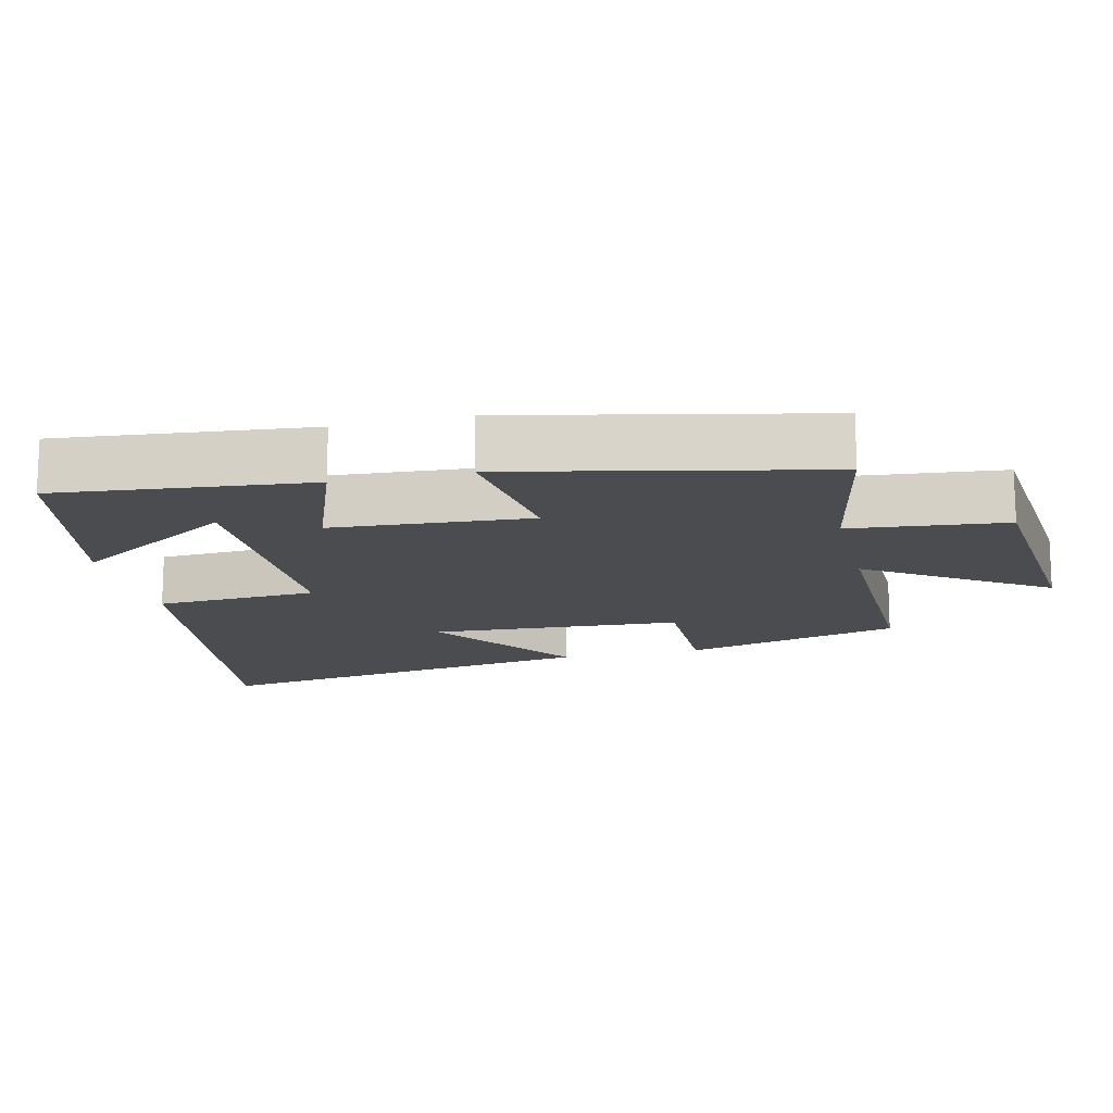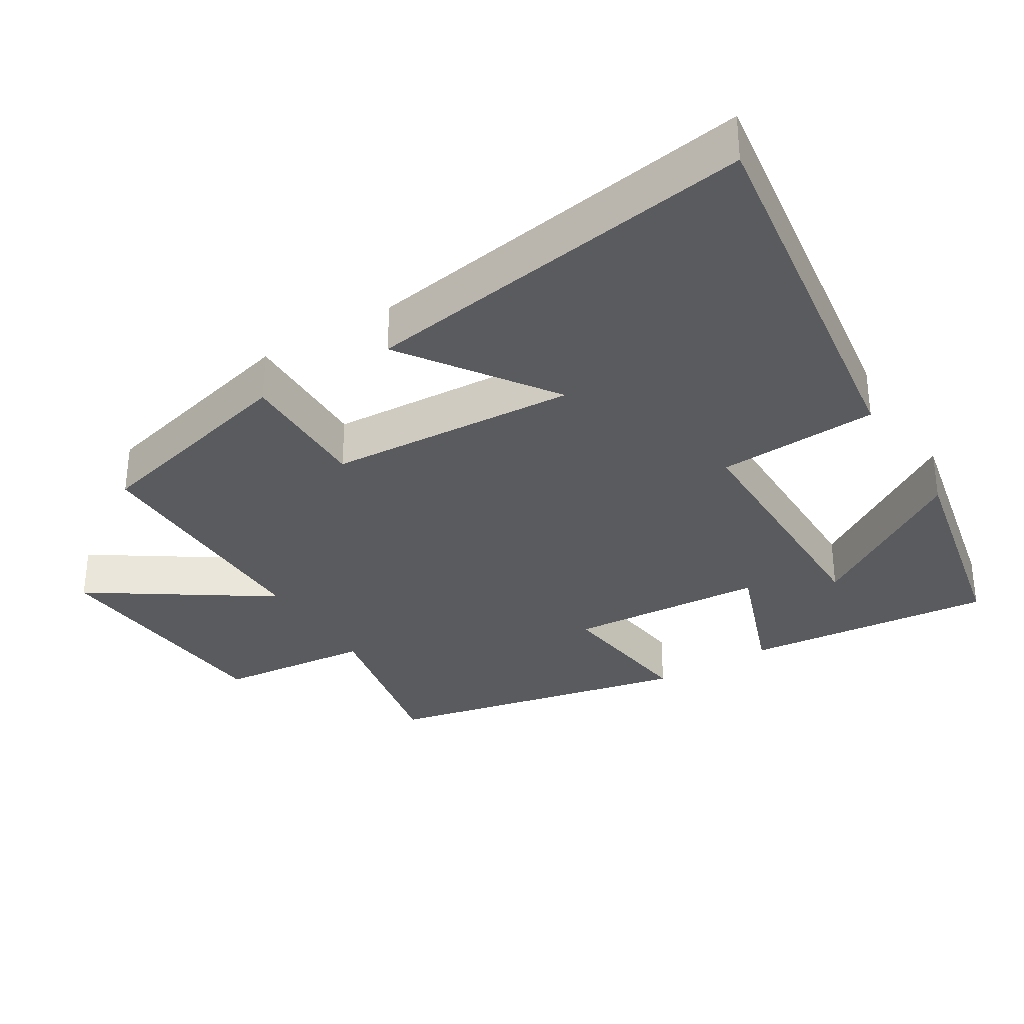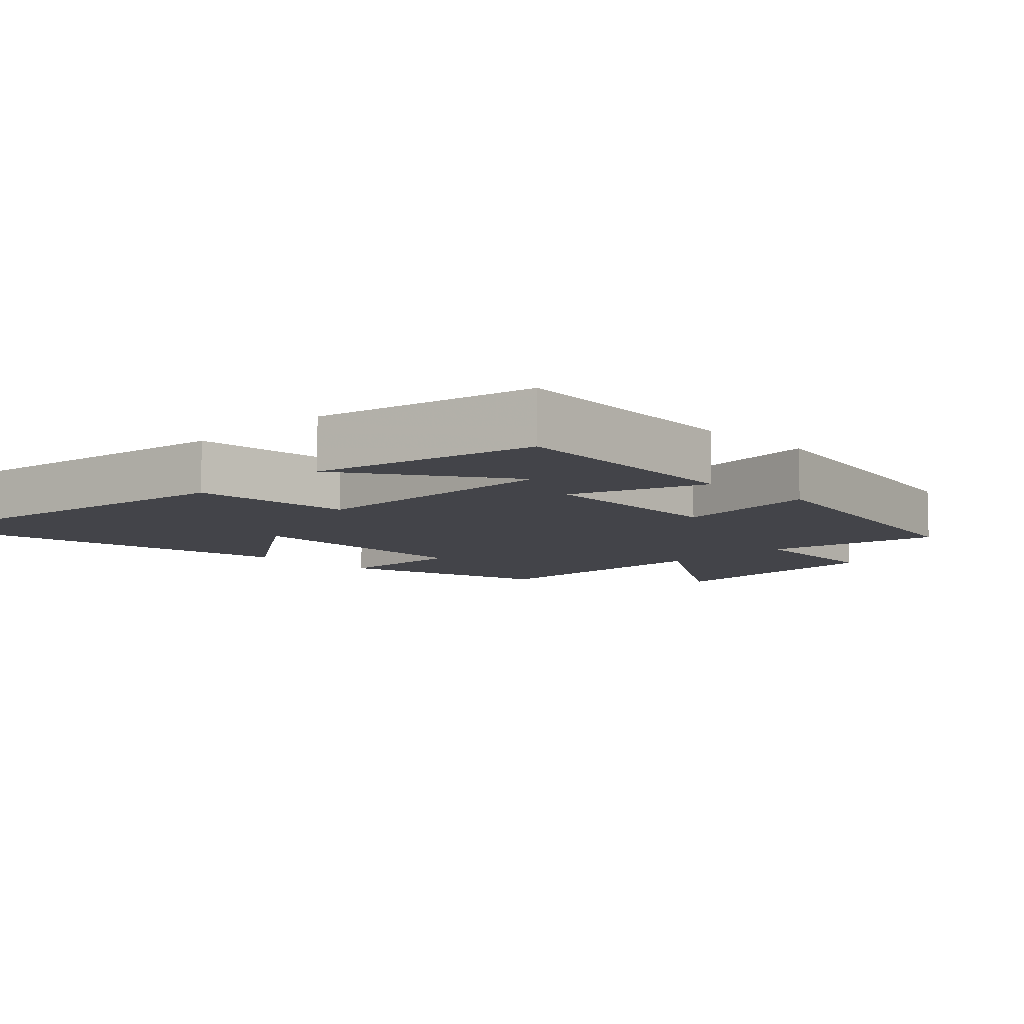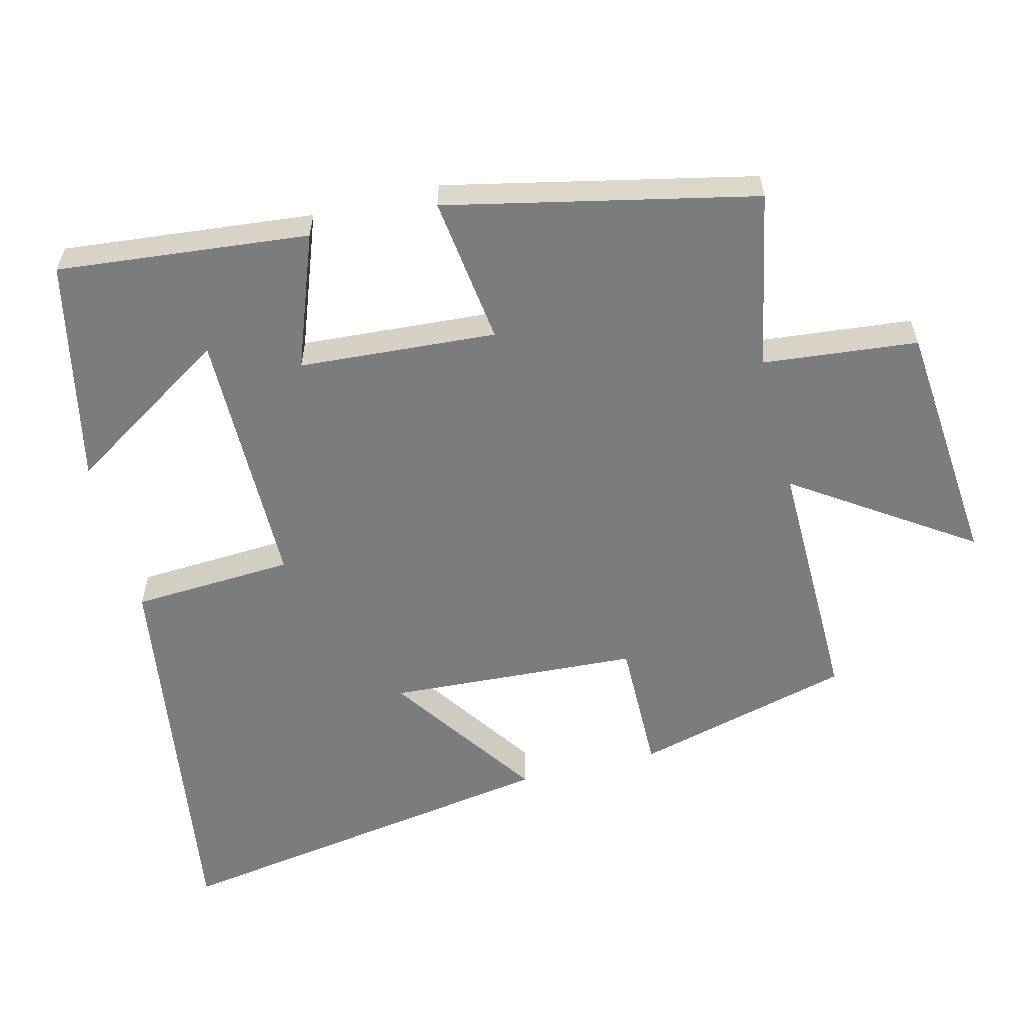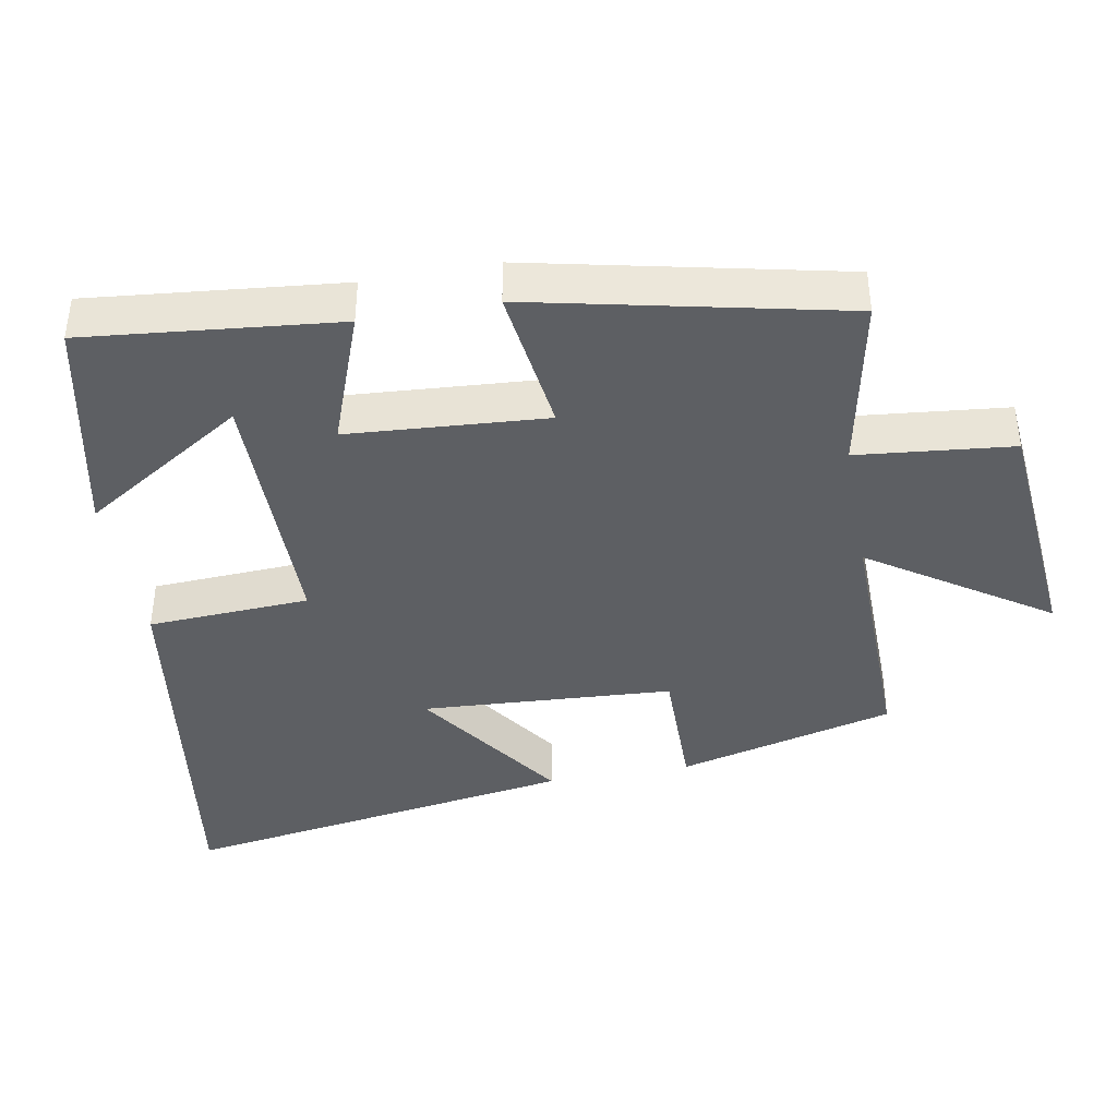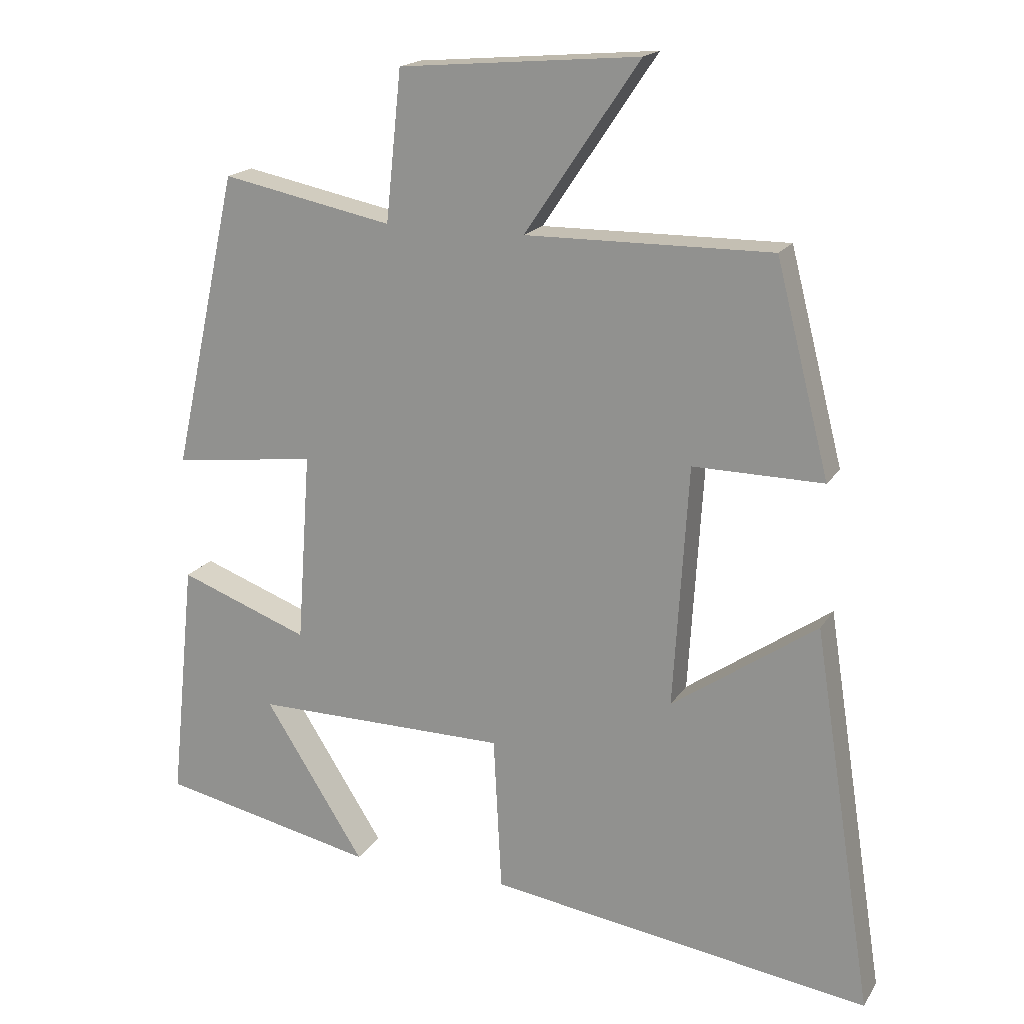
<metadata>
{"format":"obj","ext":"obj","renderer":"f3d","projection":"perspective","resolution":1024,"background":"white","views":[{"elev":-15.0,"azim":-76.5,"up":"+Y"},{"elev":-32.8,"azim":121.7,"up":"+Y"},{"elev":-8.4,"azim":-134.7,"up":"+Y"},{"elev":-58.6,"azim":-75.8,"up":"+Y"},{"elev":-40.4,"azim":-79.6,"up":"+Y"},{"elev":18.1,"azim":22.5,"up":"+Z"}]}
</metadata>
<code>
v -0.403 0.07 0.551
v -0.15 0.07 0.5
v -0.127 0.07 0.721
v 0.227 0.07 0.751
v 0.058 0.07 0.5
v 0.421 0.07 0.504
v 0.5 0.07 0.194
v 0.308 0.07 0.196
v 0.286 0.07 -0.162
v 0.5 0.07 -0.014
v 0.589 0.07 -0.583
v 0.023 0.07 -0.5
v 0.011 0.07 -0.269
v -0.365 0.07 -0.267
v -0.217 0.07 -0.5
v -0.537 0.07 -0.432
v -0.5 0.07 -0.073
v -0.308 0.07 -0.144
v -0.288 0.07 0.138
v -0.5 0.07 0.111
v -0.403 0 0.551
v -0.15 0 0.5
v -0.127 0 0.721
v 0.227 0 0.751
v 0.058 0 0.5
v 0.421 0 0.504
v 0.5 0 0.194
v 0.308 0 0.196
v 0.286 0 -0.162
v 0.5 0 -0.014
v 0.589 0 -0.583
v 0.023 0 -0.5
v 0.011 0 -0.269
v -0.365 0 -0.267
v -0.217 0 -0.5
v -0.537 0 -0.432
v -0.5 0 -0.073
v -0.308 0 -0.144
v -0.288 0 0.138
v -0.5 0 0.111
f 19 20 1 2
f 18 19 2
f 16 17 18
f 14 15 16
f 14 16 18
f 13 14 18
f 11 12 13
f 9 10 11
f 9 11 13
f 13 18 2
f 9 13 2
f 8 9 2
f 5 6 7 8
f 3 4 5
f 2 3 5 8
f 22 21 40 39
f 22 39 38
f 38 37 36
f 36 35 34
f 38 36 34
f 38 34 33
f 33 32 31
f 31 30 29
f 33 31 29
f 22 38 33
f 22 33 29
f 22 29 28
f 28 27 26 25
f 25 24 23
f 28 25 23 22
f 1 21 22 2
f 2 22 23 3
f 3 23 24 4
f 4 24 25 5
f 5 25 26 6
f 6 26 27 7
f 7 27 28 8
f 8 28 29 9
f 9 29 30 10
f 10 30 31 11
f 11 31 32 12
f 12 32 33 13
f 13 33 34 14
f 14 34 35 15
f 15 35 36 16
f 16 36 37 17
f 17 37 38 18
f 18 38 39 19
f 19 39 40 20
f 20 40 21 1

</code>
